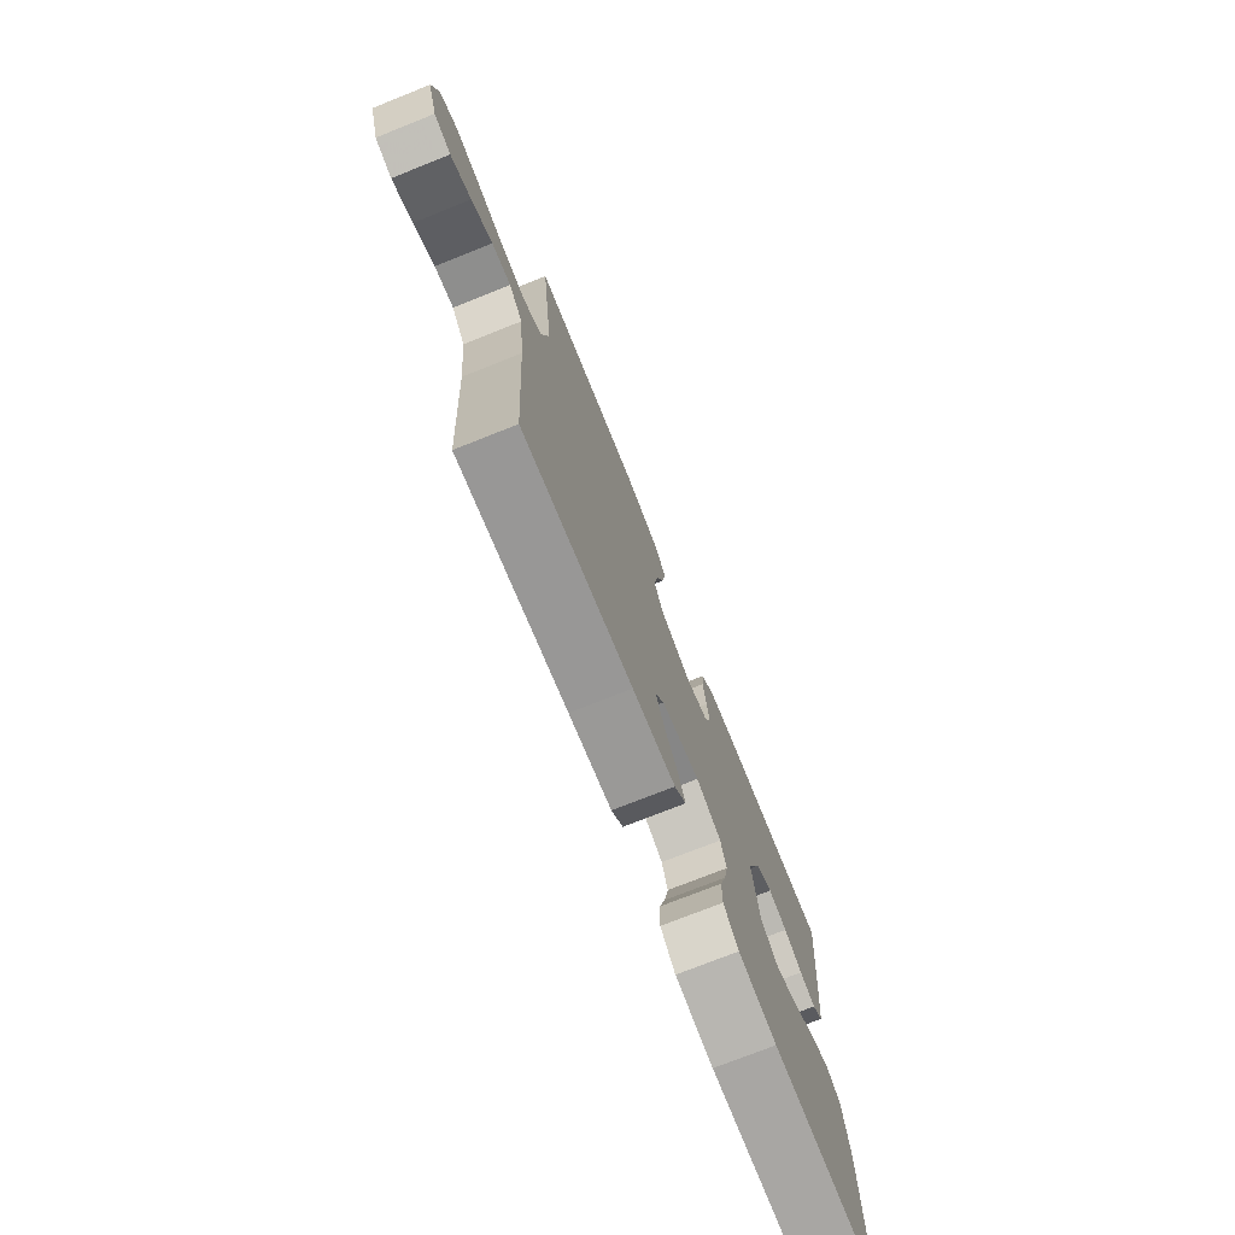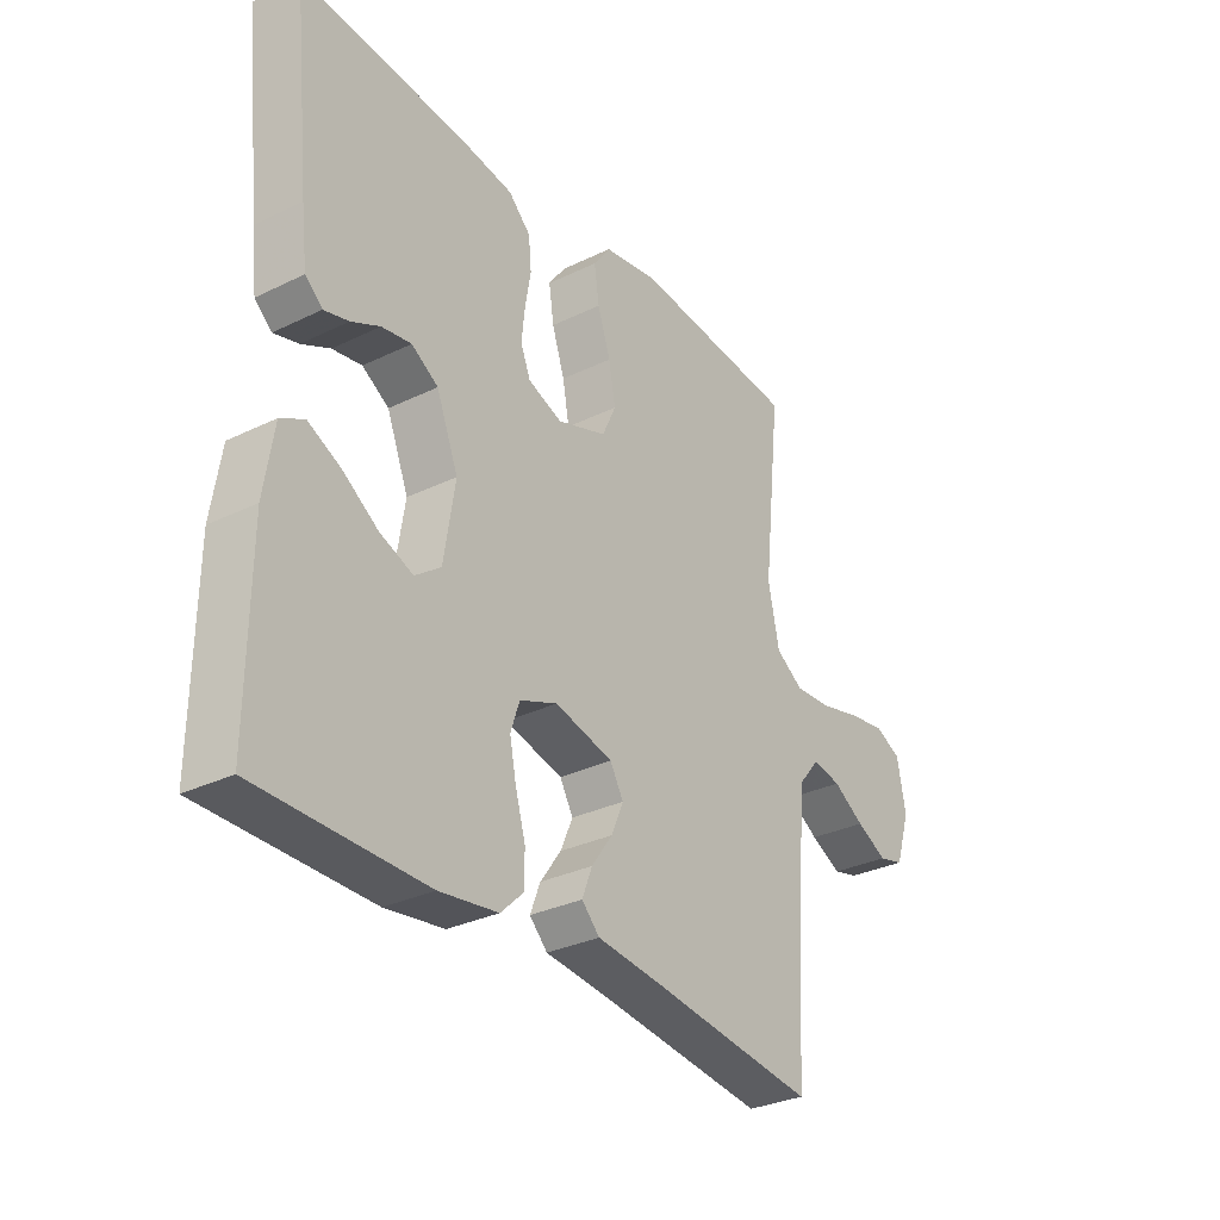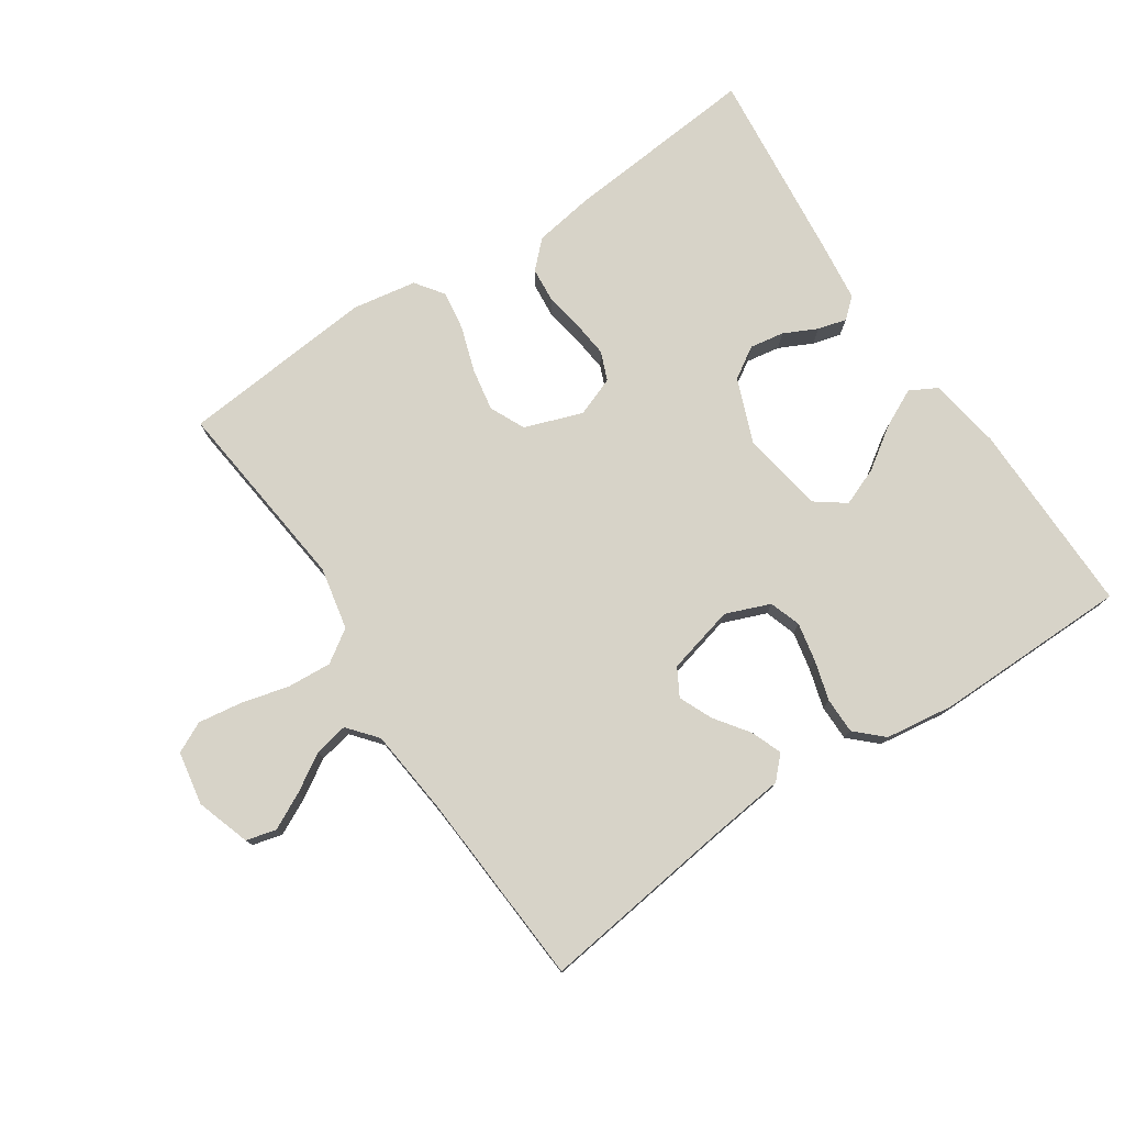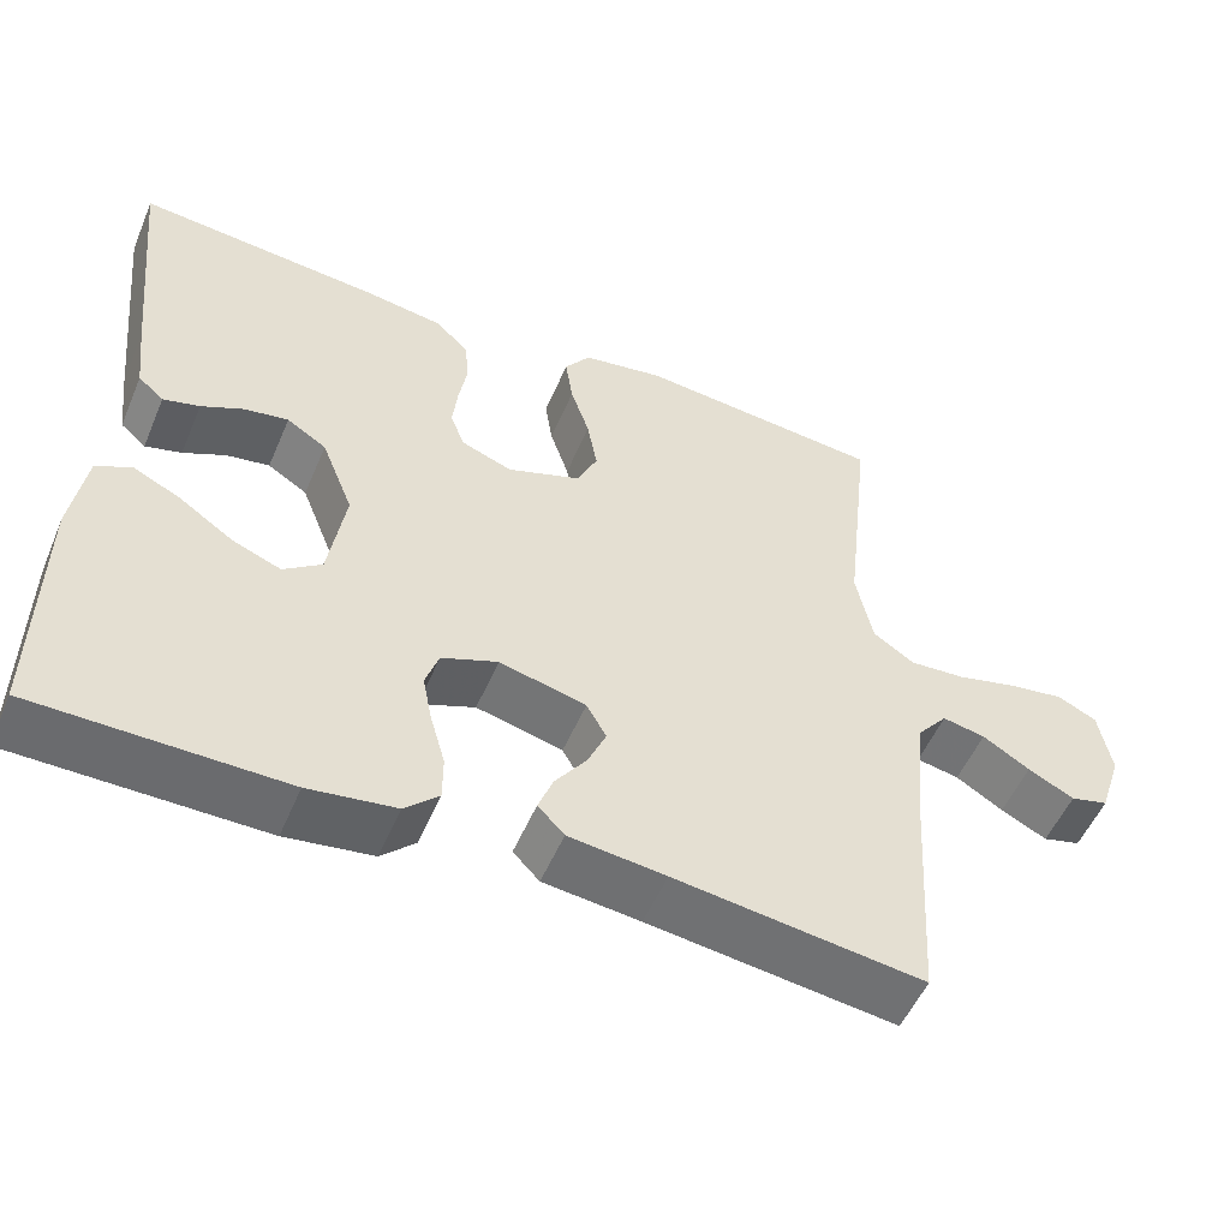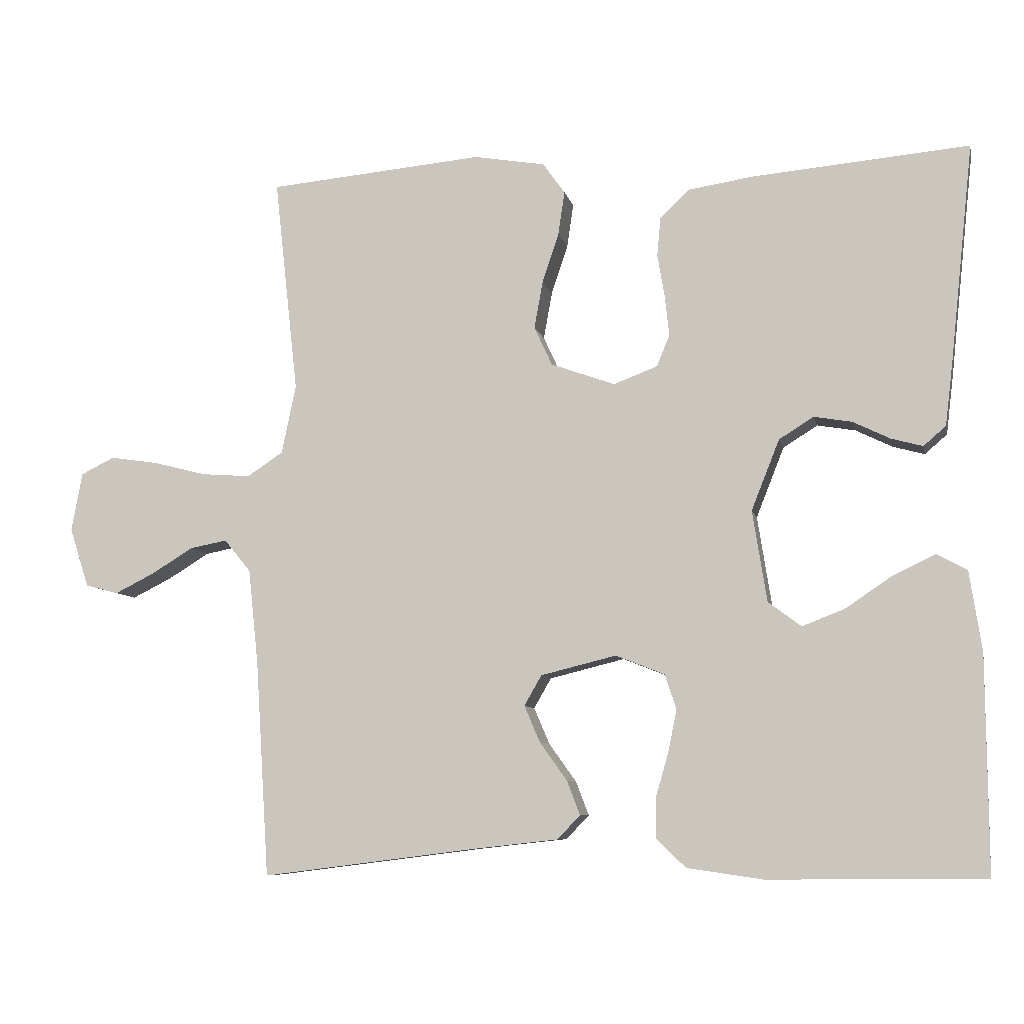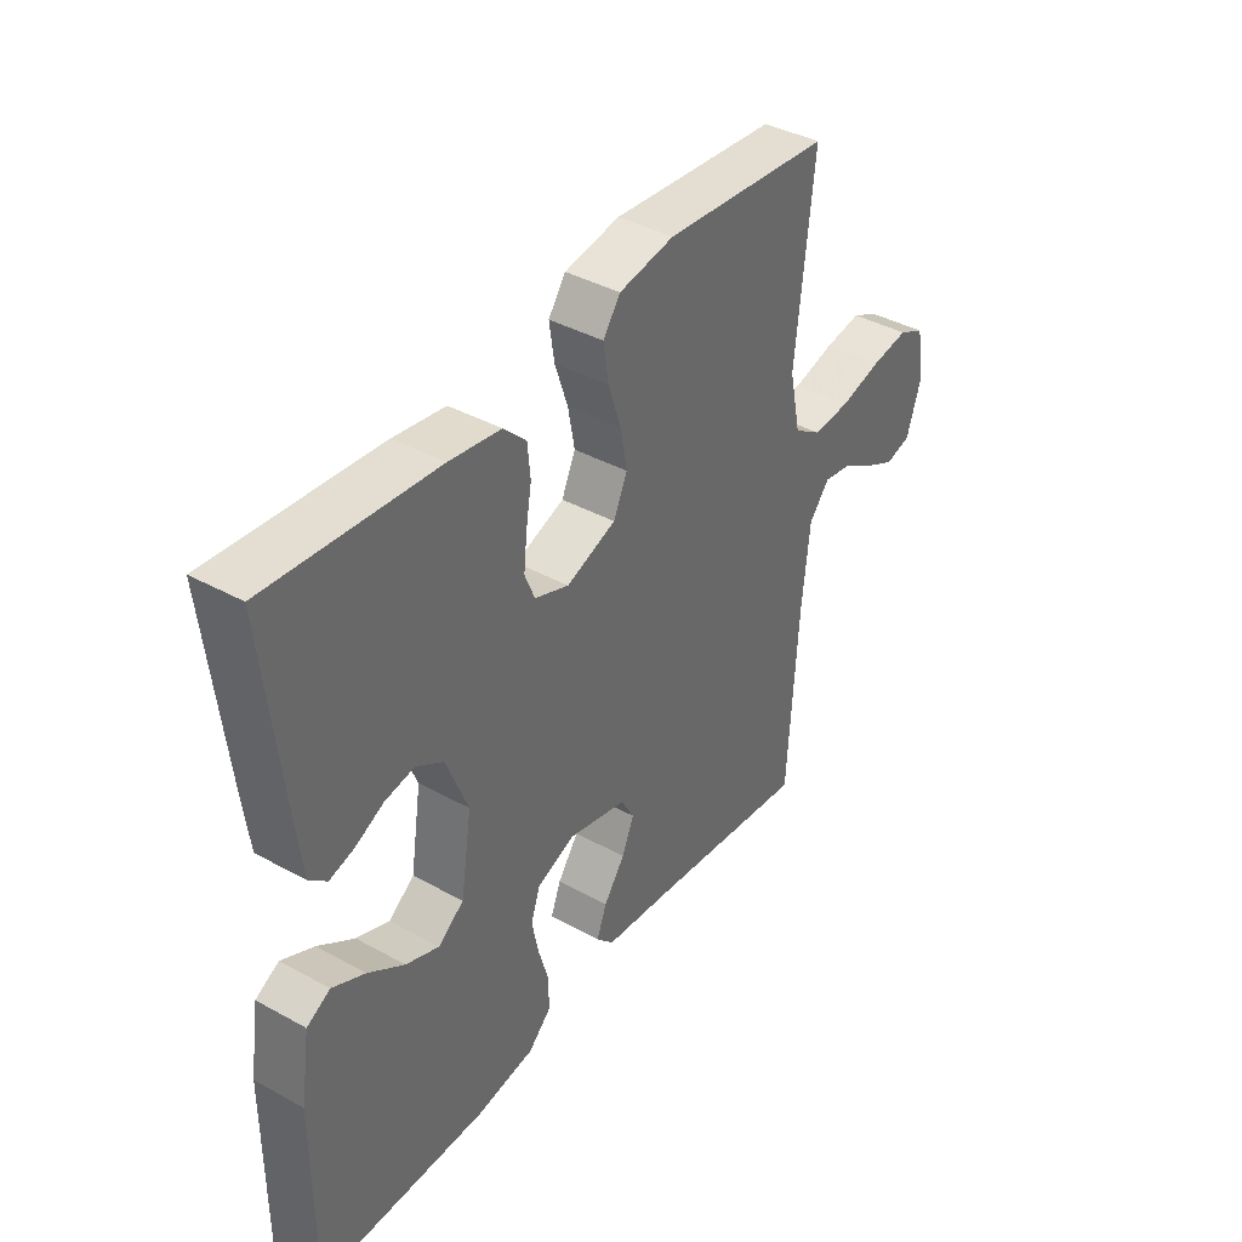
<metadata>
{"format":"obj","ext":"obj","renderer":"f3d","projection":"perspective","resolution":1024,"background":"white","views":[{"elev":-74.7,"azim":111.7,"up":"+Z"},{"elev":-31.1,"azim":-55.2,"up":"+Z"},{"elev":76.8,"azim":146.1,"up":"+Y"},{"elev":-53.2,"azim":-22.9,"up":"+Z"},{"elev":-7.8,"azim":-168.1,"up":"+Z"},{"elev":39.7,"azim":-55.7,"up":"+Z"}]}
</metadata>
<code>
v 0.5 0.07 -0.5
v 0.2 0.07 -0.462
v 0.083 0.07 -0.449
v 0.051 0.07 -0.416
v 0.069 0.07 -0.369
v 0.107 0.07 -0.316
v 0.129 0.07 -0.265
v 0.105 0.07 -0.223
v 0 0.07 -0.197
v -0.068 0.07 -0.224
v -0.084 0.07 -0.272
v -0.072 0.07 -0.331
v -0.054 0.07 -0.393
v -0.054 0.07 -0.448
v -0.095 0.07 -0.487
v -0.2 0.07 -0.502
v -0.5 0.07 -0.5
v -0.498 0.07 -0.2
v -0.481 0.07 -0.089
v -0.439 0.07 -0.066
v -0.381 0.07 -0.094
v -0.316 0.07 -0.138
v -0.257 0.07 -0.161
v -0.211 0.07 -0.127
v -0.191 0.07 0
v -0.23 0.07 0.098
v -0.278 0.07 0.128
v -0.331 0.07 0.119
v -0.382 0.07 0.094
v -0.426 0.07 0.082
v -0.457 0.07 0.109
v -0.468 0.07 0.2
v -0.5 0.07 0.5
v -0.2 0.07 0.474
v -0.108 0.07 0.46
v -0.068 0.07 0.421
v -0.063 0.07 0.367
v -0.073 0.07 0.308
v -0.079 0.07 0.252
v -0.061 0.07 0.208
v 0 0.07 0.185
v 0.089 0.07 0.217
v 0.114 0.07 0.271
v 0.102 0.07 0.337
v 0.079 0.07 0.406
v 0.07 0.07 0.467
v 0.101 0.07 0.51
v 0.2 0.07 0.527
v 0.5 0.07 0.5
v 0.467 0.07 0.2
v 0.487 0.07 0.104
v 0.537 0.07 0.071
v 0.605 0.07 0.076
v 0.679 0.07 0.095
v 0.746 0.07 0.105
v 0.793 0.07 0.082
v 0.808 0.07 0
v 0.781 0.07 -0.083
v 0.735 0.07 -0.095
v 0.679 0.07 -0.067
v 0.622 0.07 -0.032
v 0.57 0.07 -0.022
v 0.533 0.07 -0.067
v 0.519 0.07 -0.2
v 0.5 0 -0.5
v 0.2 0 -0.462
v 0.083 0 -0.449
v 0.051 0 -0.416
v 0.069 0 -0.369
v 0.107 0 -0.316
v 0.129 0 -0.265
v 0.105 0 -0.223
v 0 0 -0.197
v -0.068 0 -0.224
v -0.084 0 -0.272
v -0.072 0 -0.331
v -0.054 0 -0.393
v -0.054 0 -0.448
v -0.095 0 -0.487
v -0.2 0 -0.502
v -0.5 0 -0.5
v -0.498 0 -0.2
v -0.481 0 -0.089
v -0.439 0 -0.066
v -0.381 0 -0.094
v -0.316 0 -0.138
v -0.257 0 -0.161
v -0.211 0 -0.127
v -0.191 0 0
v -0.23 0 0.098
v -0.278 0 0.128
v -0.331 0 0.119
v -0.382 0 0.094
v -0.426 0 0.082
v -0.457 0 0.109
v -0.468 0 0.2
v -0.5 0 0.5
v -0.2 0 0.474
v -0.108 0 0.46
v -0.068 0 0.421
v -0.063 0 0.367
v -0.073 0 0.308
v -0.079 0 0.252
v -0.061 0 0.208
v 0 0 0.185
v 0.089 0 0.217
v 0.114 0 0.271
v 0.102 0 0.337
v 0.079 0 0.406
v 0.07 0 0.467
v 0.101 0 0.51
v 0.2 0 0.527
v 0.5 0 0.5
v 0.467 0 0.2
v 0.487 0 0.104
v 0.537 0 0.071
v 0.605 0 0.076
v 0.679 0 0.095
v 0.746 0 0.105
v 0.793 0 0.082
v 0.808 0 0
v 0.781 0 -0.083
v 0.735 0 -0.095
v 0.679 0 -0.067
v 0.622 0 -0.032
v 0.57 0 -0.022
v 0.533 0 -0.067
v 0.519 0 -0.2
f 58 59 60 61
f 56 57 58 61
f 56 61 62
f 53 54 55 56
f 52 53 56 62
f 51 52 62 63
f 47 48 49 50
f 47 50 51
f 44 45 46 47
f 43 44 47 51
f 42 43 51 63
f 35 36 37 38
f 35 38 39
f 34 35 39
f 33 34 39 40
f 31 32 33 40
f 28 29 30 31
f 27 28 31 40
f 19 20 21 22
f 19 22 23
f 18 19 23
f 17 18 23
f 16 17 23 24
f 12 13 14 15
f 11 12 15 16
f 10 11 16 24
f 3 4 5 6
f 2 3 6 7
f 64 1 2 7
f 41 42 63 64
f 41 64 7 8
f 26 27 40 41
f 25 26 41 8
f 9 10 24 25
f 8 9 25
f 125 124 123 122
f 125 122 121 120
f 126 125 120
f 120 119 118 117
f 126 120 117 116
f 127 126 116 115
f 114 113 112 111
f 115 114 111
f 111 110 109 108
f 115 111 108 107
f 127 115 107 106
f 102 101 100 99
f 103 102 99
f 103 99 98
f 104 103 98 97
f 104 97 96 95
f 95 94 93 92
f 104 95 92 91
f 86 85 84 83
f 87 86 83
f 87 83 82
f 87 82 81
f 88 87 81 80
f 79 78 77 76
f 80 79 76 75
f 88 80 75 74
f 70 69 68 67
f 71 70 67 66
f 71 66 65 128
f 128 127 106 105
f 72 71 128 105
f 105 104 91 90
f 72 105 90 89
f 89 88 74 73
f 89 73 72
f 1 65 66 2
f 2 66 67 3
f 3 67 68 4
f 4 68 69 5
f 5 69 70 6
f 6 70 71 7
f 7 71 72 8
f 8 72 73 9
f 9 73 74 10
f 10 74 75 11
f 11 75 76 12
f 12 76 77 13
f 13 77 78 14
f 14 78 79 15
f 15 79 80 16
f 16 80 81 17
f 17 81 82 18
f 18 82 83 19
f 19 83 84 20
f 20 84 85 21
f 21 85 86 22
f 22 86 87 23
f 23 87 88 24
f 24 88 89 25
f 25 89 90 26
f 26 90 91 27
f 27 91 92 28
f 28 92 93 29
f 29 93 94 30
f 30 94 95 31
f 31 95 96 32
f 32 96 97 33
f 33 97 98 34
f 34 98 99 35
f 35 99 100 36
f 36 100 101 37
f 37 101 102 38
f 38 102 103 39
f 39 103 104 40
f 40 104 105 41
f 41 105 106 42
f 42 106 107 43
f 43 107 108 44
f 44 108 109 45
f 45 109 110 46
f 46 110 111 47
f 47 111 112 48
f 48 112 113 49
f 49 113 114 50
f 50 114 115 51
f 51 115 116 52
f 52 116 117 53
f 53 117 118 54
f 54 118 119 55
f 55 119 120 56
f 56 120 121 57
f 57 121 122 58
f 58 122 123 59
f 59 123 124 60
f 60 124 125 61
f 61 125 126 62
f 62 126 127 63
f 63 127 128 64
f 64 128 65 1

</code>
